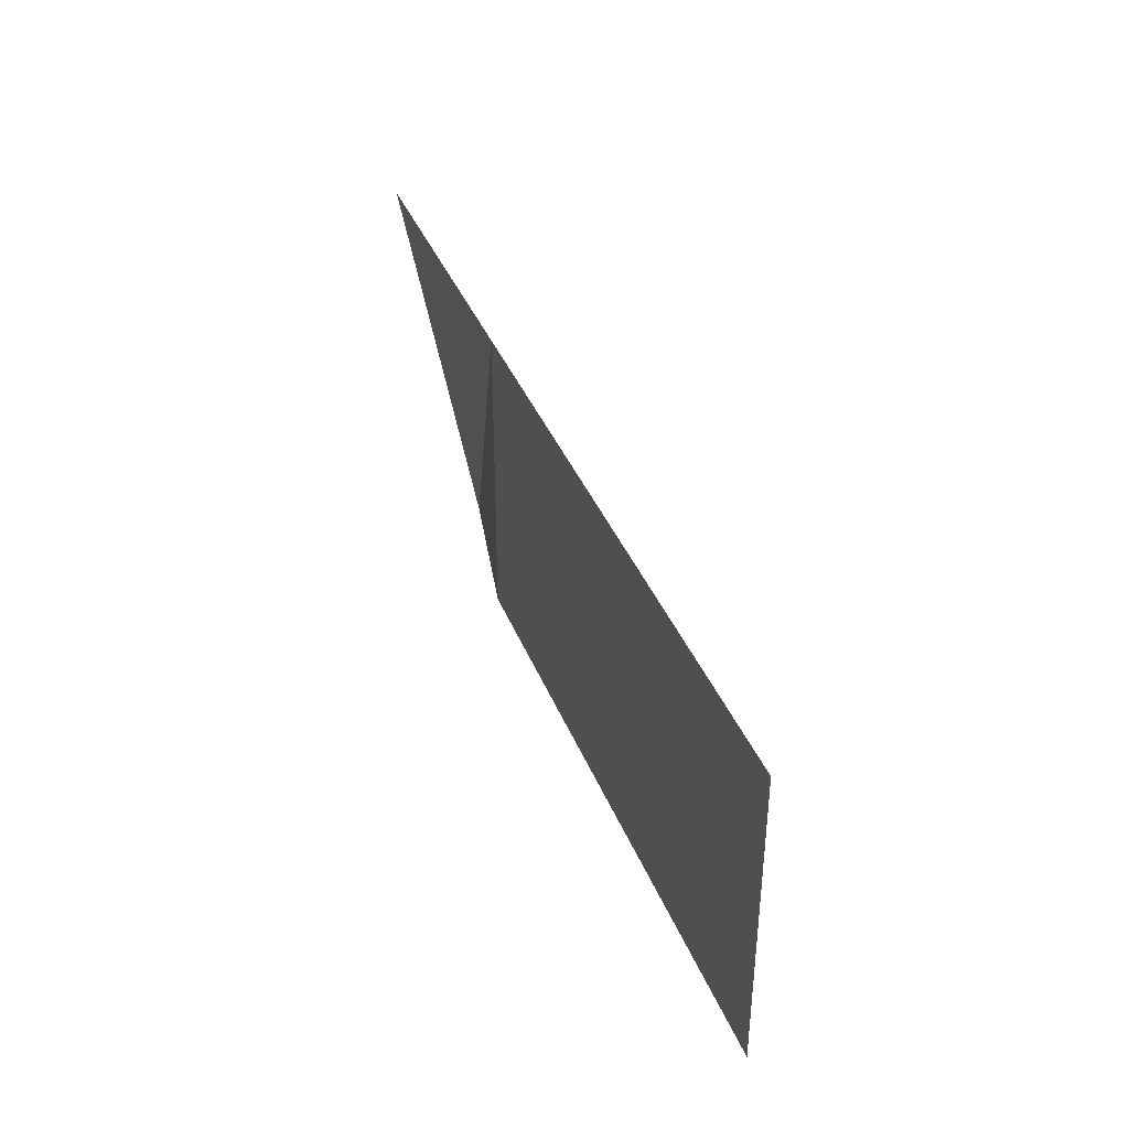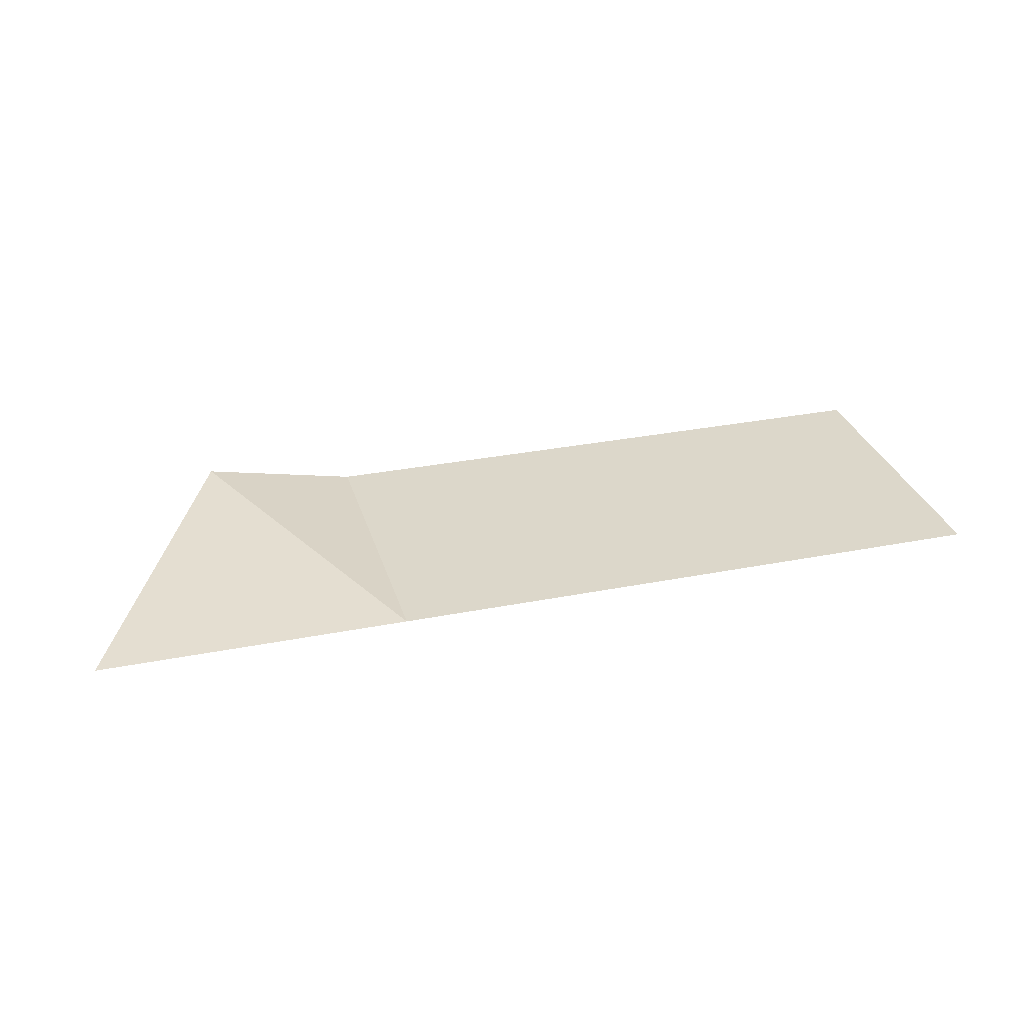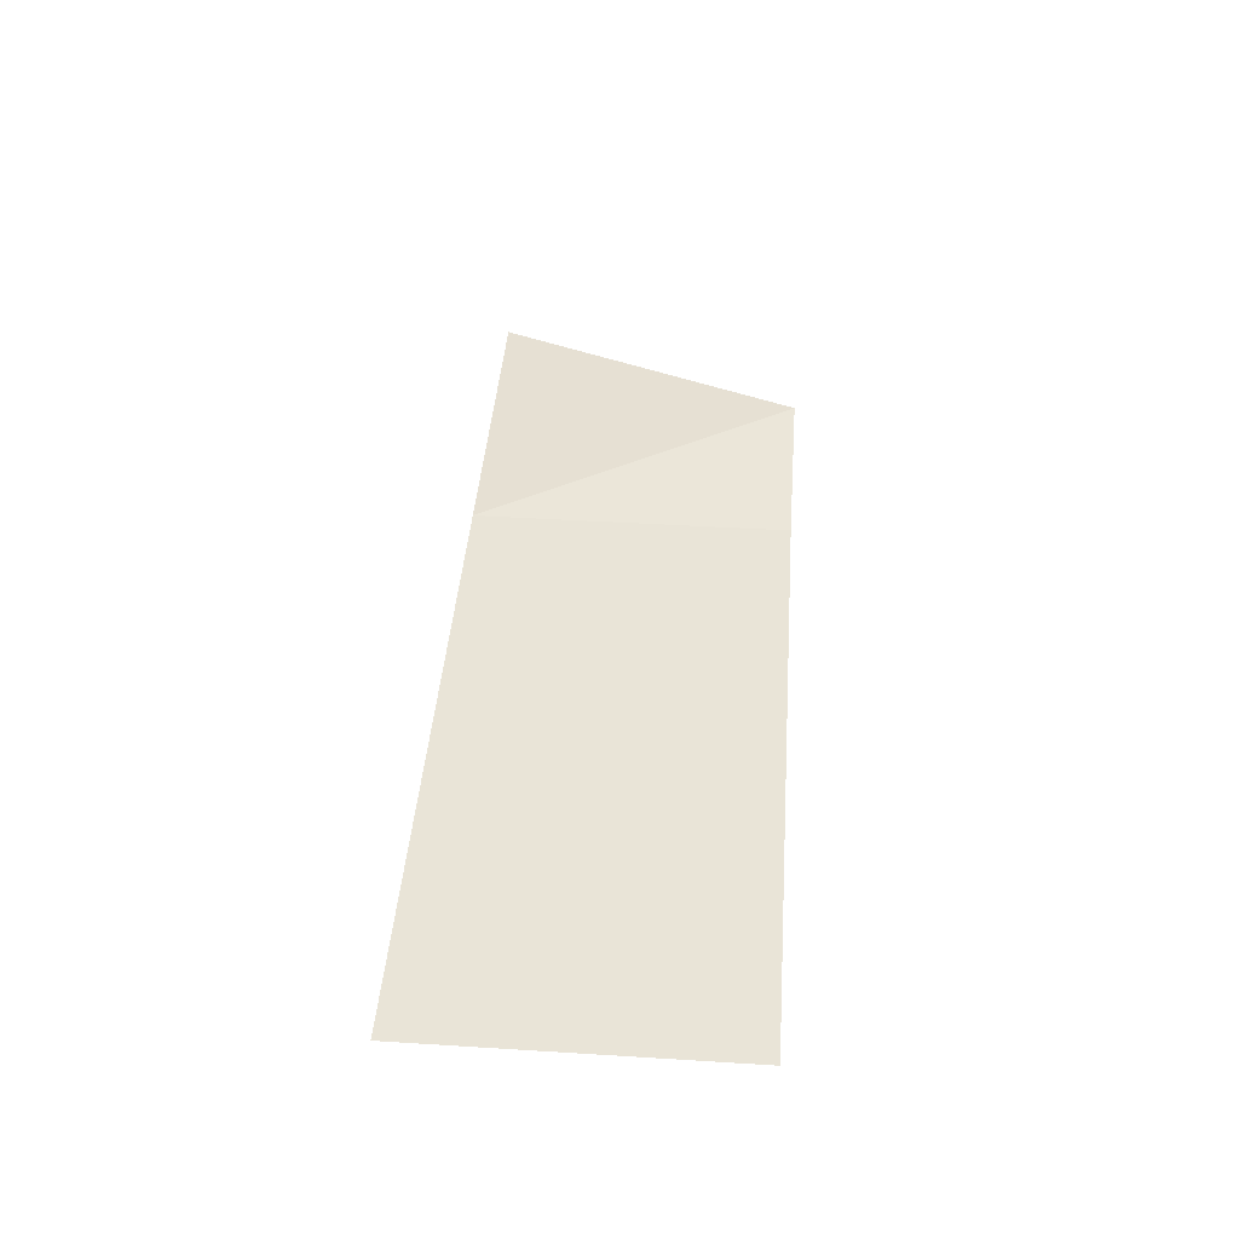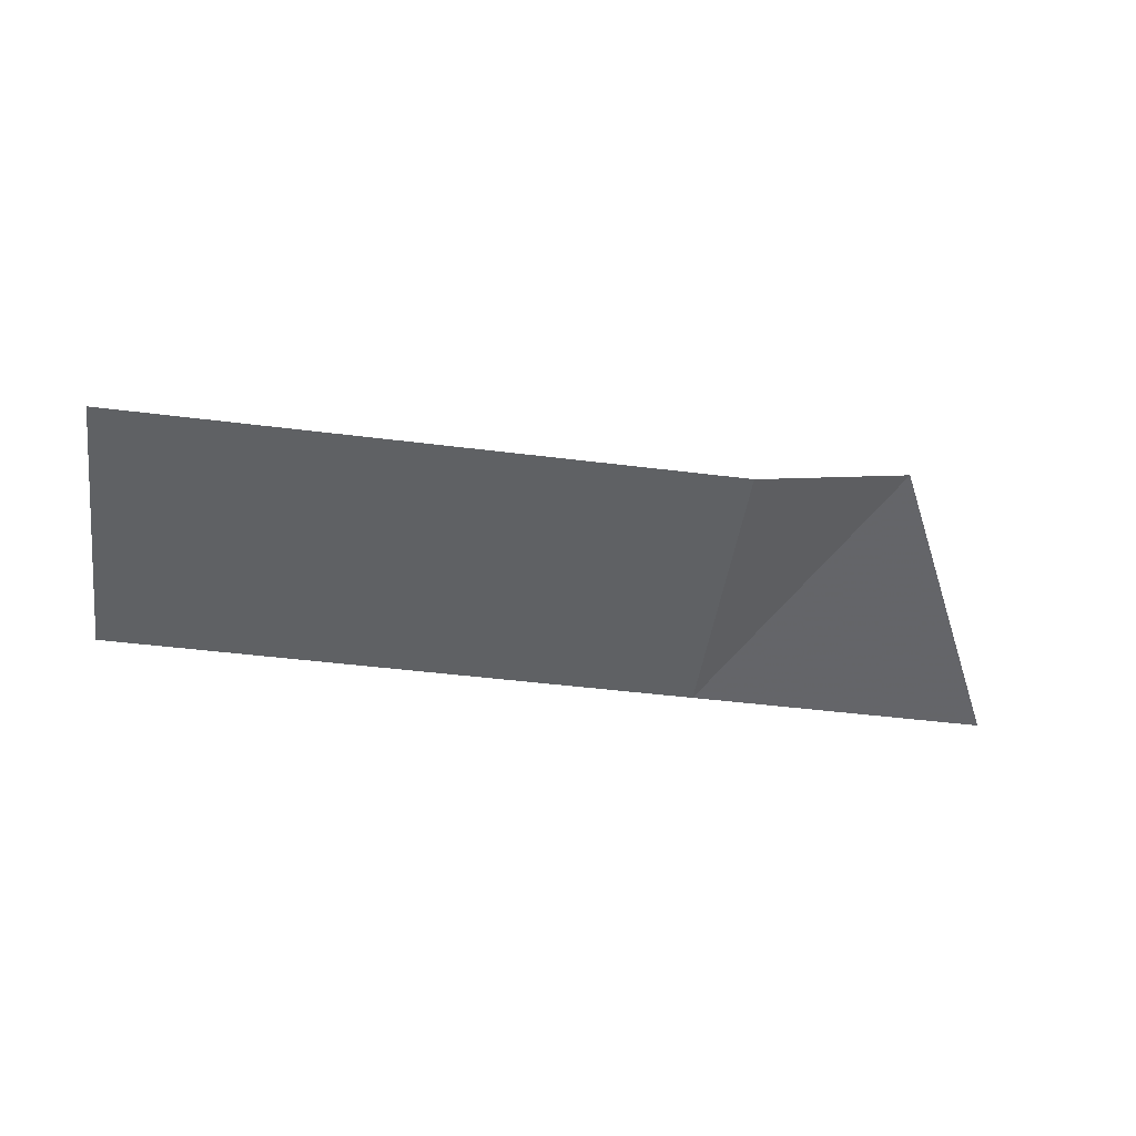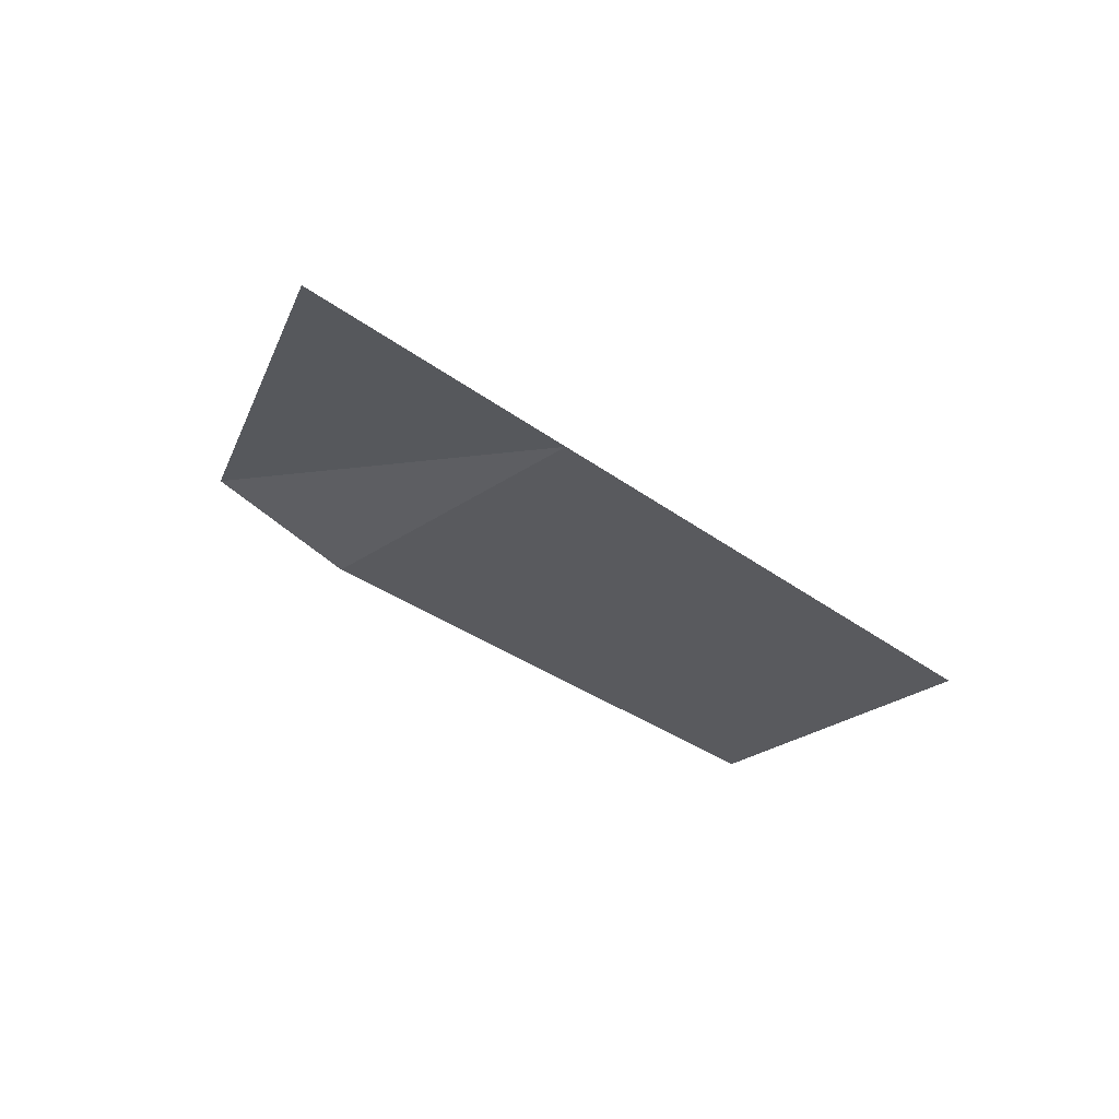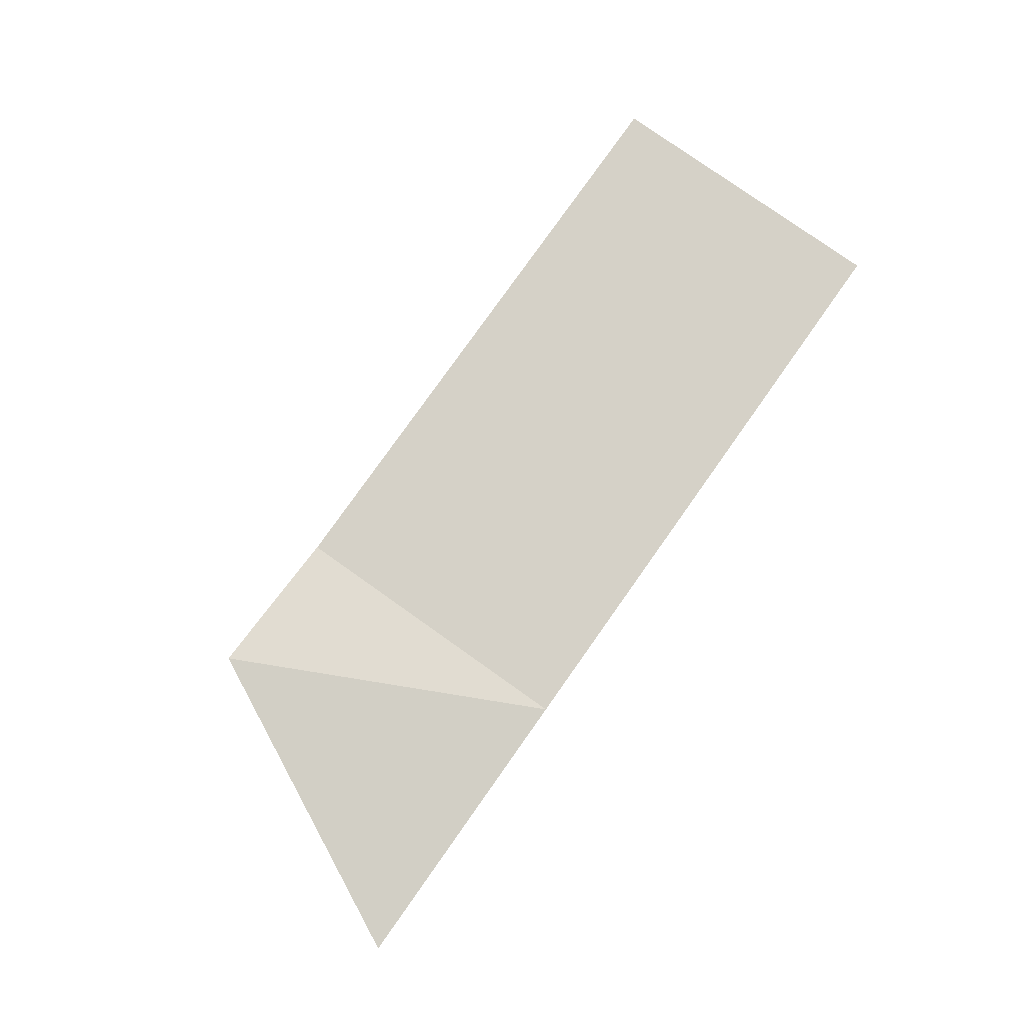
<metadata>
{"format":"obj","ext":"obj","renderer":"f3d","projection":"perspective","resolution":1024,"background":"white","views":[{"elev":38.0,"azim":-110.2,"up":"+Y"},{"elev":30.6,"azim":164.1,"up":"+Z"},{"elev":42.9,"azim":-85.8,"up":"+Z"},{"elev":-45.9,"azim":-8.2,"up":"+Z"},{"elev":-31.8,"azim":133.5,"up":"+Z"},{"elev":79.3,"azim":125.3,"up":"+Z"}]}
</metadata>
<code>
v -1 0 0
v 0 0 0
v 1 0 0
v 1.5 0 0.1
v -1 1 0
v 0 1 0
v 1 1 0
v 2 1 0
f 2 6 5 1
f 3 7 6 2
f 4 8 7 3

</code>
